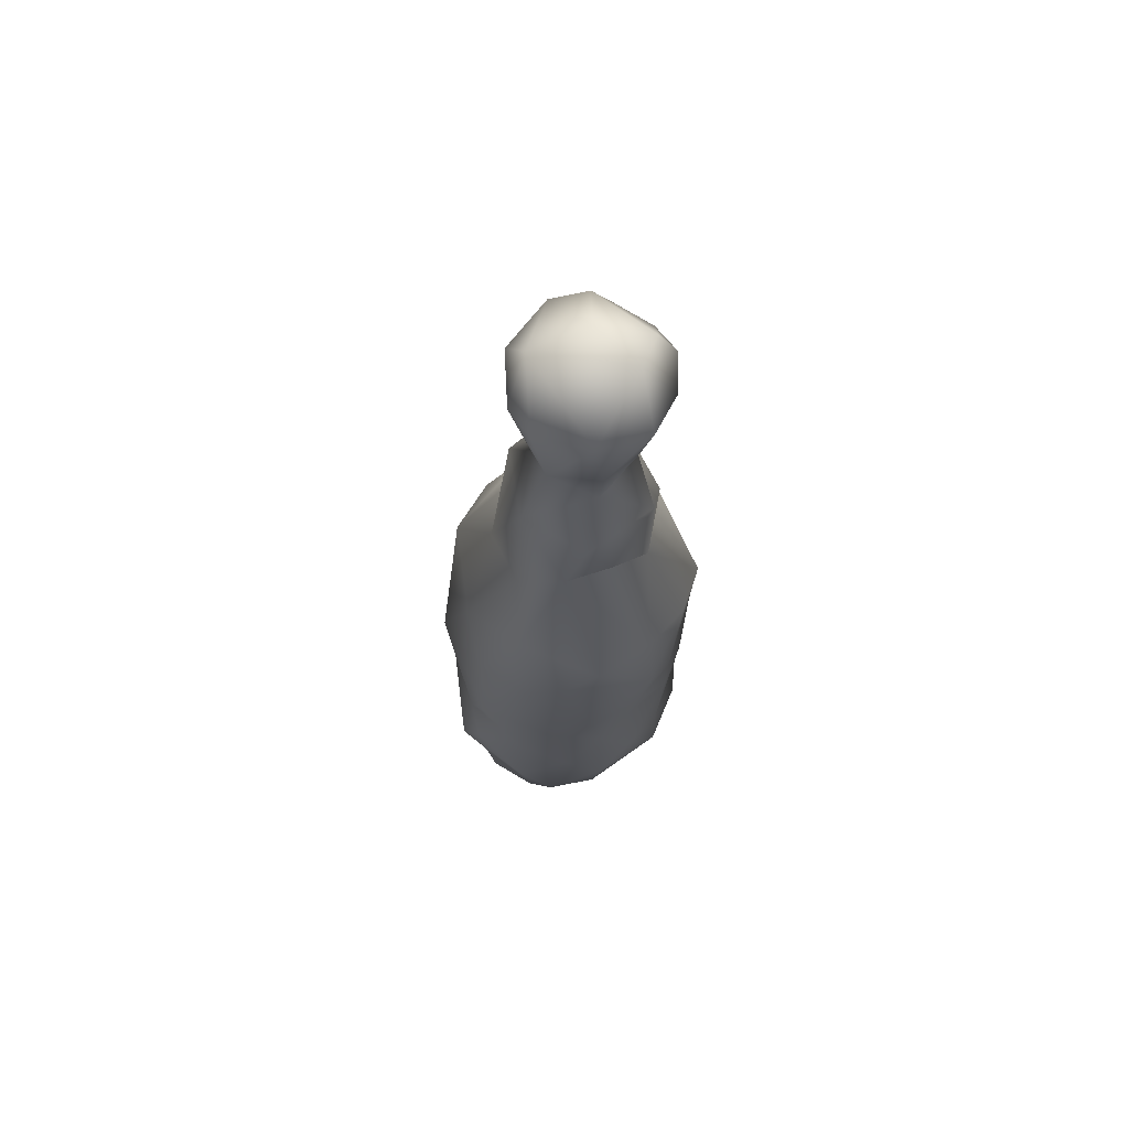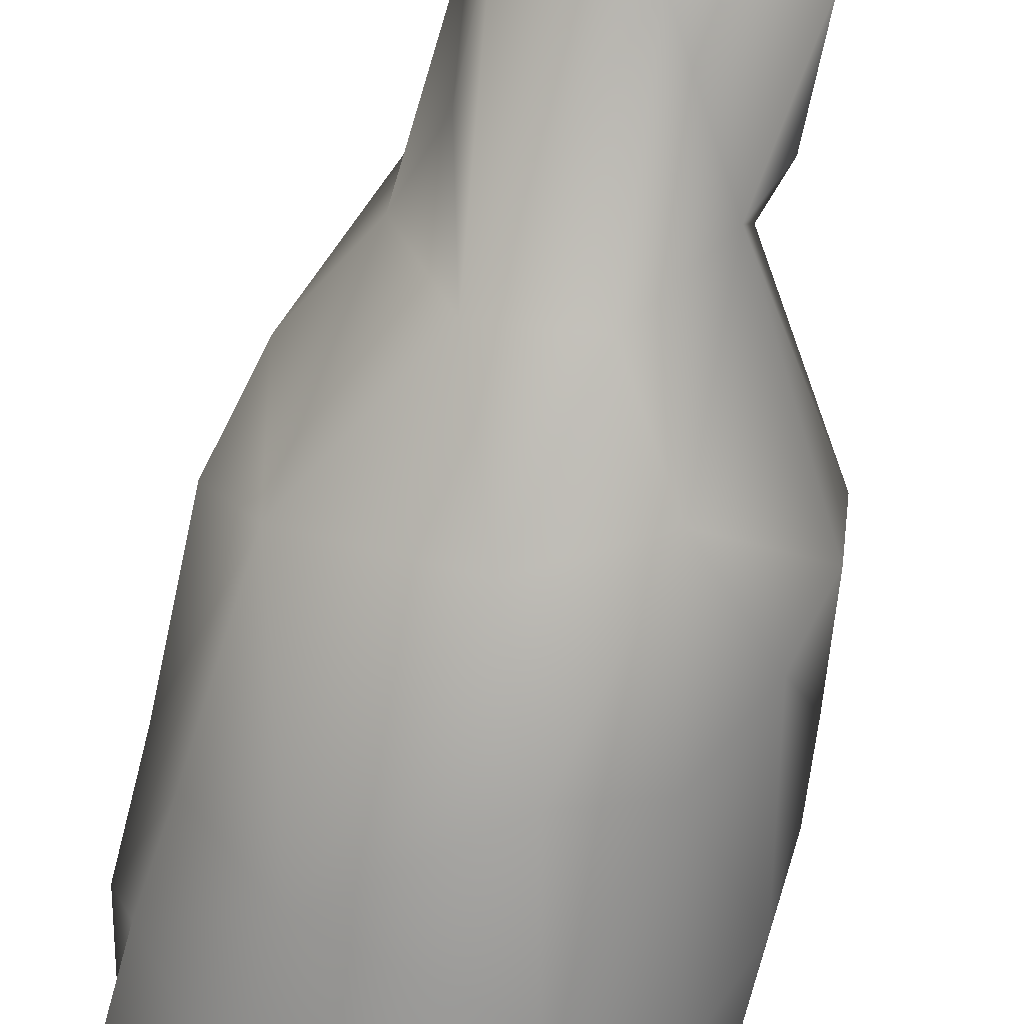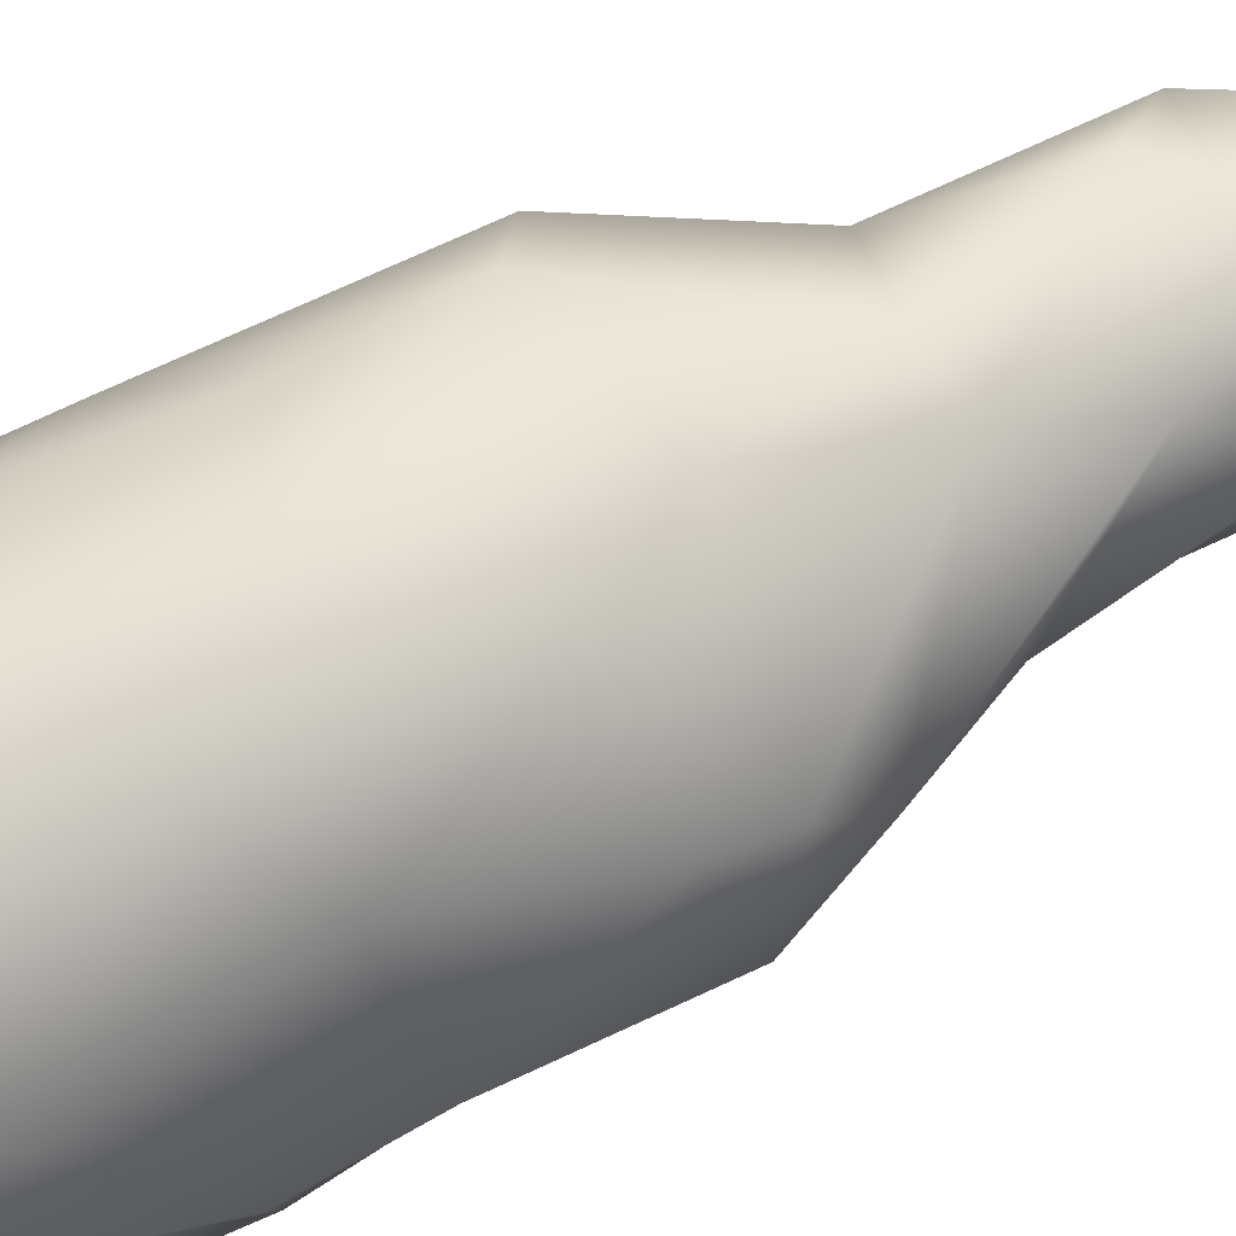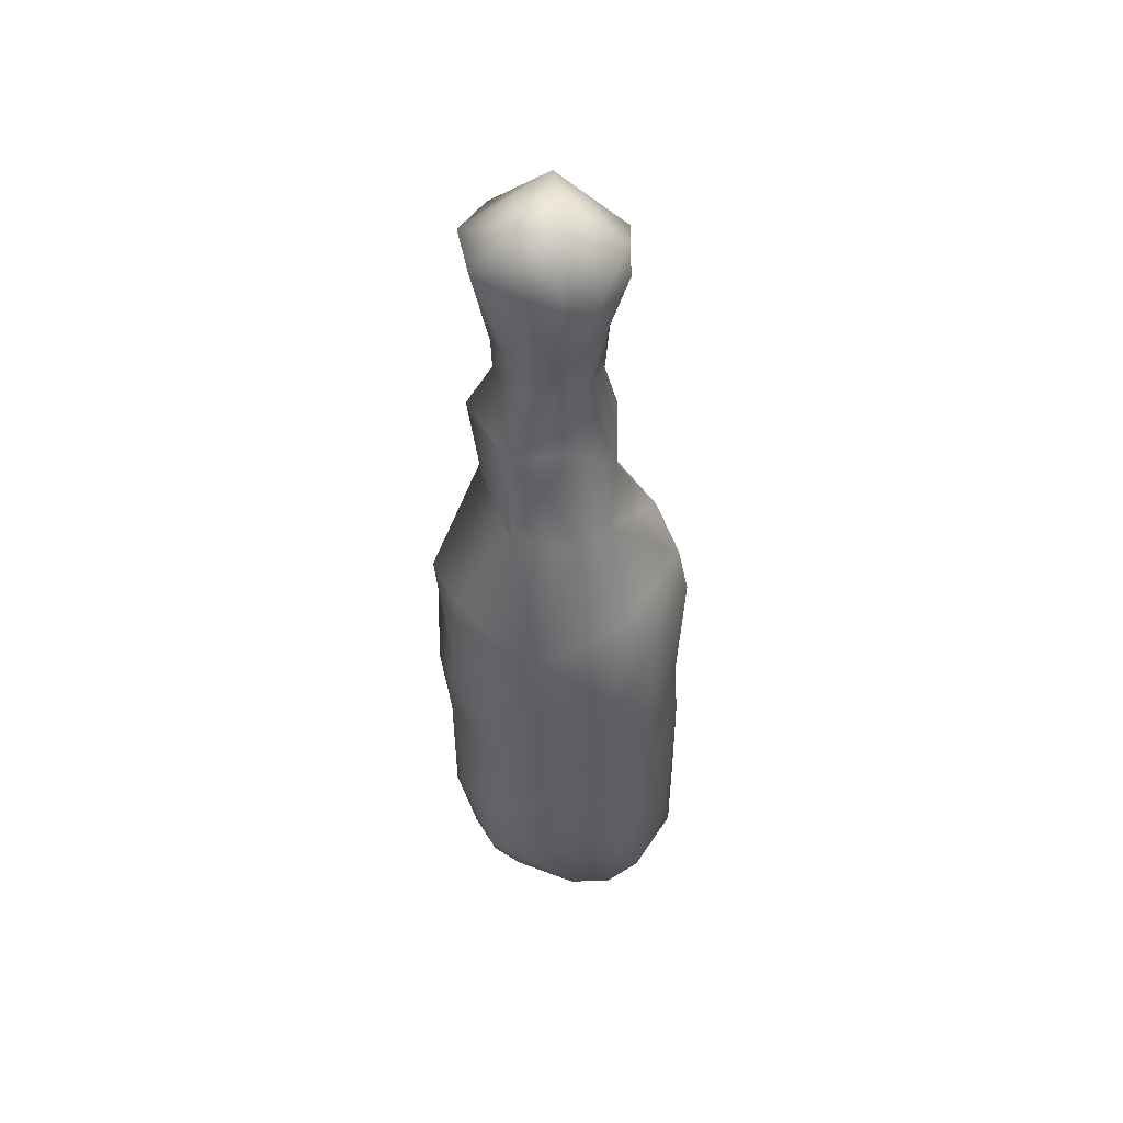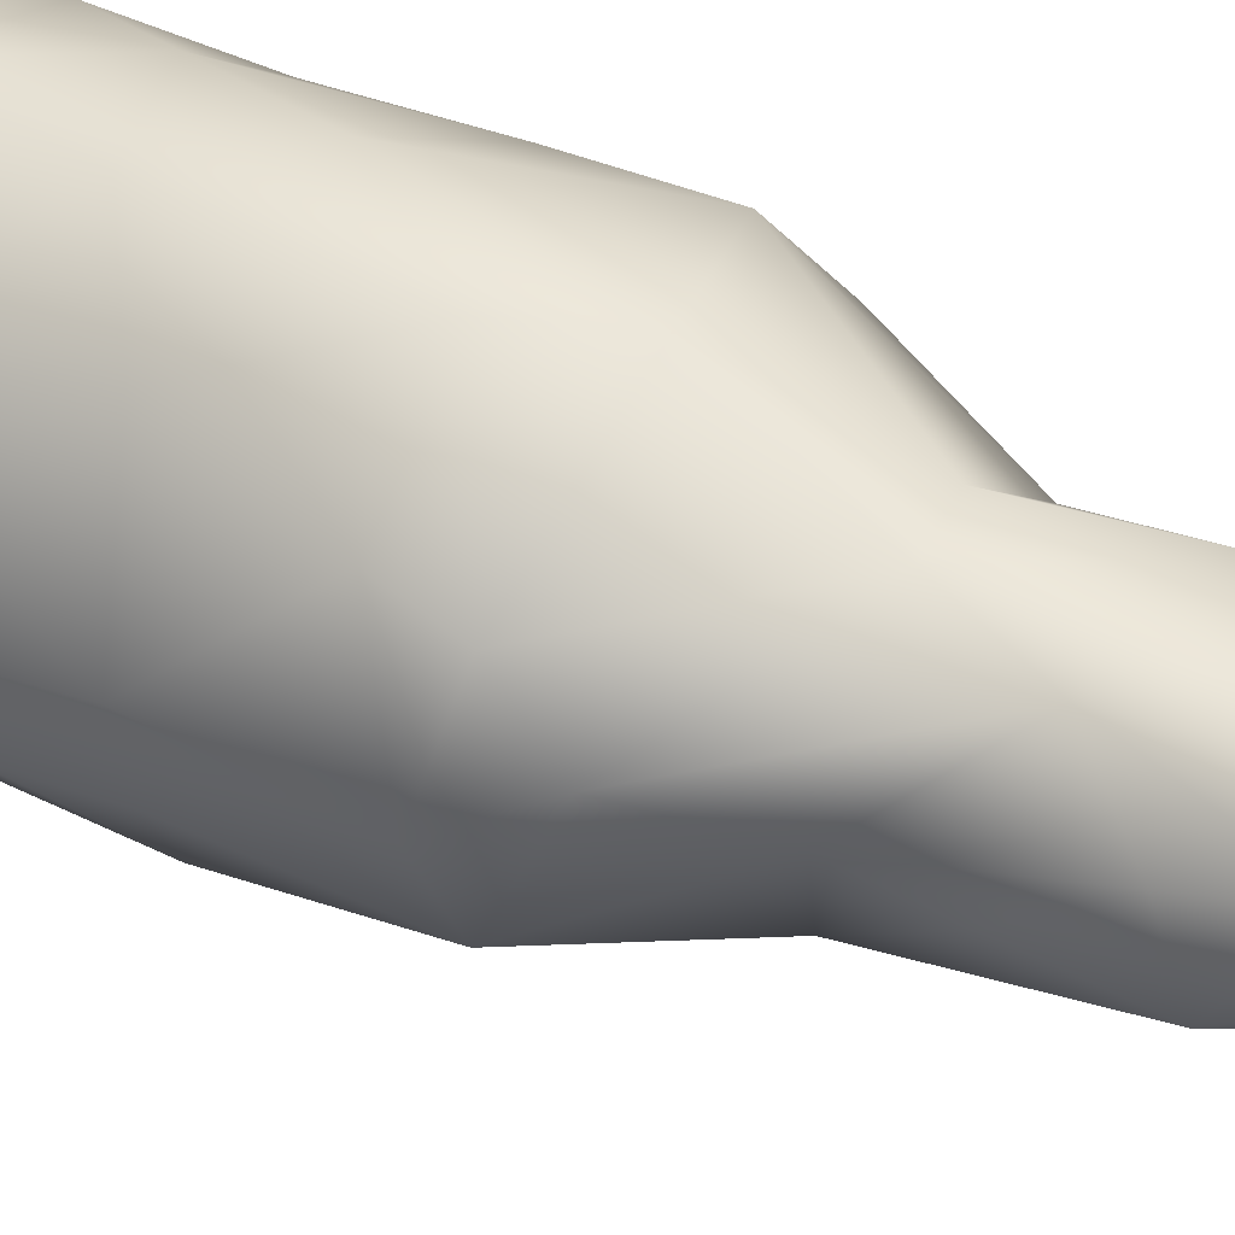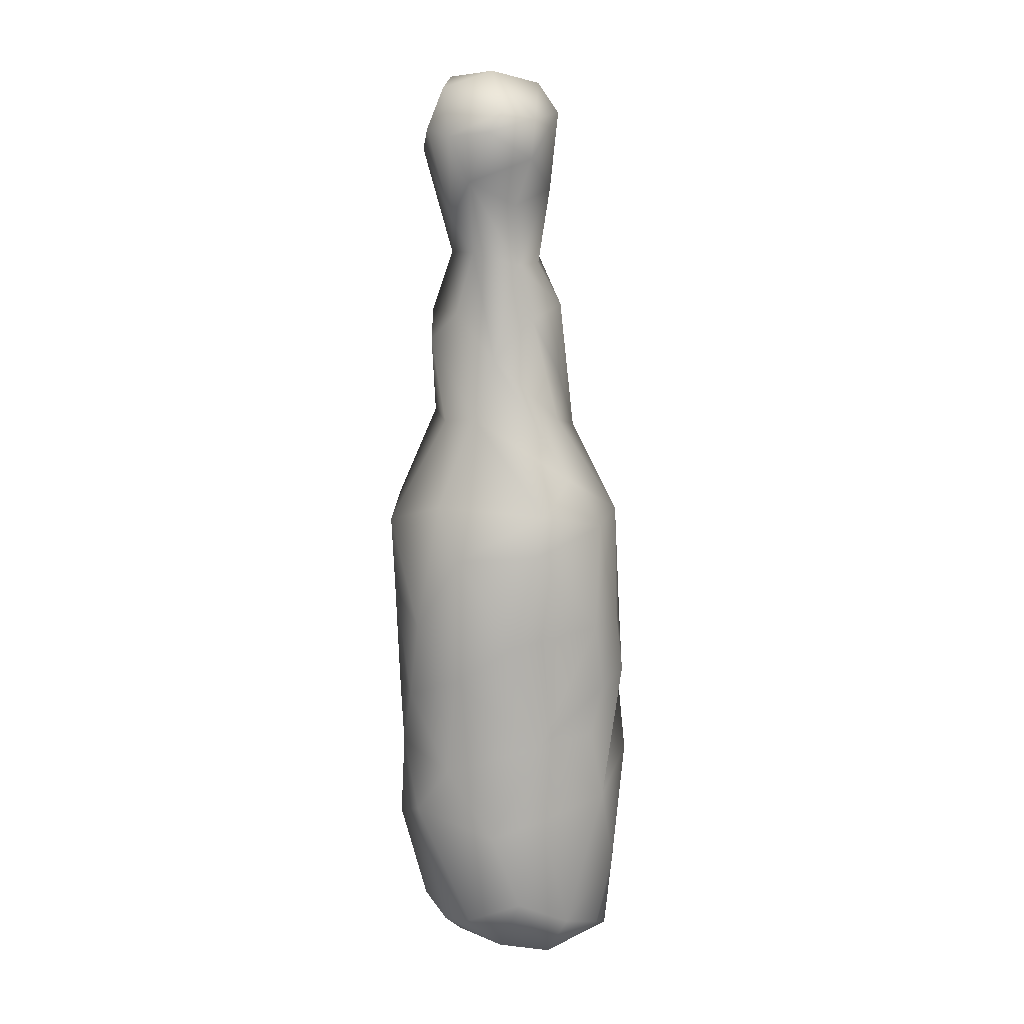
<metadata>
{"format":"obj","ext":"obj","renderer":"f3d","projection":"perspective","resolution":1024,"background":"white","views":[{"elev":67.3,"azim":54.1,"up":"+Z"},{"elev":-67.9,"azim":-8.8,"up":"+Y"},{"elev":69.8,"azim":-114.0,"up":"+Y"},{"elev":48.6,"azim":152.1,"up":"+Z"},{"elev":36.0,"azim":-56.4,"up":"+Y"},{"elev":12.1,"azim":-136.5,"up":"+Z"}]}
</metadata>
<code>
v -0.0249 -0.001073 0.04808
v 0.002582 -0.02198 0.0903
v 0.01187 -9.8e-05 0.01794
v 0.01619 0.003029 0.02371
v 0.01961 -0.006784 0.06327
v 0.02243 -0.000194 0.08165
v -0.006022 0.02337 0.05459
v 0.01954 0.01098 0.1053
v -0.01273 -0.000639 0.1221
v -0.009583 -0.004225 0.1311
v -0.007399 -0.006337 0.1802
v 0.000472 0.003657 0.188
v -0.002385 0.02155 0.1065
v -0.000334 0.009786 0.1541
v -0.002233 0.01267 0.1674
v -0.004326 -0.01848 0.01615
v -0.01222 -0.01701 0.02021
v -0.01855 -0.009562 0.01615
v 8.2e-05 -0.01957 0.01937
v -0.0228 -0.002094 0.01994
v -0.01586 -0.01653 0.04113
v -0.003987 -0.02056 0.02926
v -0.02195 -0.007774 0.03164
v 0.001588 -0.02342 0.05043
v -0.002948 -0.02442 0.0433
v -0.000903 -0.02282 0.06316
v -0.01786 -0.01614 0.05262
v -0.01511 -0.01744 0.06439
v -0.02278 -0.009137 0.07185
v -0.01265 -0.02018 0.07914
v -0.02101 -0.009355 0.08225
v -0.002779 -0.02015 0.1053
v -0.01809 -0.01199 0.1035
v -0.007313 -0.0113 0.1194
v -0.008883 -0.005664 0.1438
v -0.005051 -0.003388 0.1517
v -0.002004 -0.00586 0.1544
v -0.007534 -0.003938 0.166
v -0.01904 0.008403 0.01615
v -0.02256 0.006661 0.02295
v -0.01805 0.01564 0.02781
v -0.01181 0.01466 0.01717
v -0.008295 0.01977 0.02299
v -0.02056 0.01203 0.04493
v -0.02032 0.01233 0.06004
v -0.01432 0.0196 0.04183
v -0.02307 0.00057 0.06082
v -0.02463 -0.001045 0.07036
v -0.02353 -0.000308 0.08261
v -0.01694 0.01621 0.08014
v -0.008285 0.02328 0.07309
v -0.02019 0.01322 0.09804
v -0.007995 0.02212 0.09692
v -0.02257 -0.002315 0.102
v -0.01974 0.01035 0.1054
v -0.003428 0.01303 0.1228
v -0.01906 0.00283 0.1112
v -0.009968 0.003373 0.1414
v -0.006275 0.01039 0.1341
v -0.006734 0.004465 0.1517
v -0.007211 0.005296 0.163
v -0.01066 0.004607 0.1716
v -0.006684 0.01208 0.1766
v -0.01097 0.003907 0.179
v -0.007802 0.009458 0.1804
v 0.008473 -0.01636 0.02062
v 0.0085 -0.009179 0.01615
v 0.01226 -0.008993 0.01927
v 0.01348 -0.01426 0.02712
v 0.01639 -0.005449 0.0236
v 0.01069 -0.01979 0.04057
v 0.01969 -0.006236 0.04005
v 0.01651 -0.01256 0.04982
v 0.0107 -0.01917 0.05816
v 0.01538 -0.01537 0.0702
v 0.02047 -0.009123 0.07752
v 0.004875 -0.02378 0.07533
v 0.01773 -0.01331 0.09863
v 0.01179 -0.01778 0.09075
v 0.02075 -0.008321 0.1049
v 0.009038 -0.01742 0.1097
v 0.002747 -0.01293 0.1204
v 0.002188 -0.01132 0.1436
v 0.0101 -0.008093 0.1275
v 0.01353 -0.001039 0.1305
v 0.01362 -0.006197 0.1438
v 0.01057 -0.001818 0.1542
v 0.004222 -0.007386 0.1579
v 0.01095 -0.001485 0.1603
v 0.000155 -0.01125 0.1784
v 0.005961 -0.01138 0.1793
v 0.01395 -0.00557 0.1809
v -0.002673 -0.005871 0.1858
v 0.00696 0.003629 0.01615
v 0.000831 0.01313 0.01615
v 0.01272 0.007145 0.02137
v 0.01905 0.008301 0.0351
v 0.006031 0.01787 0.02408
v -0.001506 0.01976 0.02136
v 0.01422 0.01686 0.0395
v 0.001488 0.02424 0.04525
v 0.02051 0.00056 0.04845
v 0.01909 0.008034 0.04868
v 0.009089 0.02062 0.05685
v 0.01919 0.009398 0.06776
v 0.004079 0.0234 0.06849
v 0.01506 0.01604 0.06842
v 0.0226 0.002426 0.08927
v 0.01974 0.009057 0.07942
v 0.02155 0.002048 0.1061
v 0.00154 0.0237 0.08243
v 0.01269 0.01915 0.08735
v 0.01354 0.01927 0.1015
v 0.003469 0.01389 0.1216
v 0.01244 0.007732 0.1224
v 0.008999 0.01206 0.1372
v 0.01297 0.007643 0.1424
v 0.002316 0.01181 0.1424
v 0.004835 0.01053 0.1603
v 0.007353 0.007793 0.1539
v 0.01115 0.00514 0.1623
v 0.0108 0.012 0.1735
v 0.006633 0.01497 0.1772
v 0.000574 0.01526 0.1758
v 0.005875 0.01144 0.1848
v 0.009486 0.005771 0.187
v 0.01635 0.003252 0.1796
f 17 18 16
f 17 16 19
f 22 17 19
f 17 23 18
f 18 23 20
f 23 40 20
f 23 17 21
f 25 21 22
f 17 22 21
f 21 25 27
f 40 23 1
f 26 25 24
f 28 25 26
f 28 27 25
f 23 21 27
f 23 27 1
f 28 1 27
f 28 30 29
f 28 26 30
f 28 29 1
f 47 1 29
f 31 48 29
f 29 48 47
f 26 77 30
f 30 77 2
f 48 31 49
f 30 31 29
f 2 32 30
f 31 30 33
f 31 33 49
f 33 54 49
f 30 32 33
f 33 32 34
f 54 33 57
f 33 9 57
f 33 34 9
f 34 10 9
f 32 82 34
f 34 35 10
f 34 83 35
f 35 37 36
f 35 83 37
f 35 58 10
f 36 37 38
f 60 36 38
f 37 90 38
f 38 90 11
f 38 11 62
f 62 11 64
f 93 64 11
f 39 20 40
f 39 40 41
f 41 42 39
f 41 43 42
f 43 99 42
f 1 44 40
f 40 44 41
f 44 46 41
f 41 46 43
f 46 101 43
f 44 1 45
f 45 46 44
f 101 46 7
f 7 46 45
f 1 47 45
f 45 47 48
f 7 45 51
f 50 51 45
f 48 49 45
f 45 49 50
f 49 52 50
f 49 54 52
f 50 53 51
f 52 53 50
f 111 51 53
f 54 57 55
f 52 54 55
f 56 55 57
f 55 53 52
f 53 55 13
f 55 56 13
f 57 9 59
f 59 56 57
f 9 10 58
f 9 58 59
f 60 59 58
f 60 58 35
f 36 60 35
f 60 14 59
f 60 38 61
f 61 15 60
f 14 60 15
f 61 38 62
f 61 62 15
f 15 62 63
f 64 63 62
f 63 64 65
f 63 124 15
f 65 64 12
f 12 64 93
f 124 63 65
f 66 19 16
f 66 16 67
f 68 66 67
f 68 69 66
f 68 67 3
f 3 67 94
f 68 70 69
f 4 70 3
f 68 3 70
f 19 66 22
f 22 66 25
f 66 71 25
f 66 69 71
f 73 71 69
f 69 70 72
f 69 72 73
f 71 24 25
f 71 74 24
f 73 74 71
f 73 75 74
f 73 72 5
f 102 5 72
f 24 74 26
f 73 5 75
f 76 75 5
f 6 76 5
f 77 26 74
f 79 2 77
f 79 77 75
f 74 75 77
f 76 79 75
f 32 2 81
f 2 79 81
f 79 78 81
f 78 79 76
f 76 108 78
f 76 6 108
f 80 78 108
f 82 32 81
f 80 81 78
f 84 82 81
f 34 82 83
f 82 84 83
f 84 81 80
f 110 84 80
f 110 115 84
f 84 115 85
f 86 83 84
f 85 86 84
f 83 88 37
f 86 87 83
f 87 88 83
f 37 88 90
f 87 89 88
f 88 91 90
f 92 91 88
f 89 92 88
f 90 93 11
f 91 93 90
f 93 91 92
f 92 89 127
f 126 93 92
f 3 94 96
f 98 96 95
f 94 95 96
f 96 4 3
f 4 97 70
f 97 4 96
f 96 98 97
f 98 95 99
f 70 97 72
f 97 98 100
f 72 97 102
f 103 102 97
f 100 103 97
f 99 43 101
f 101 98 99
f 98 101 100
f 103 107 105
f 7 104 101
f 101 104 100
f 100 104 103
f 104 107 103
f 102 105 5
f 102 103 105
f 5 105 6
f 105 107 109
f 106 107 104
f 7 51 106
f 106 104 7
f 106 51 111
f 105 109 6
f 109 108 6
f 112 109 107
f 111 112 106
f 106 112 107
f 109 112 113
f 8 108 109
f 113 8 109
f 108 110 80
f 108 8 110
f 111 113 112
f 111 53 13
f 13 113 111
f 8 113 115
f 13 114 113
f 115 113 114
f 56 114 13
f 114 116 115
f 110 8 115
f 115 117 85
f 56 59 118
f 114 56 116
f 118 116 56
f 117 116 118
f 116 117 115
f 85 117 86
f 117 87 86
f 117 120 87
f 14 118 59
f 117 118 120
f 121 89 87
f 87 120 121
f 14 120 118
f 120 14 119
f 15 119 14
f 120 119 122
f 122 121 120
f 123 119 124
f 15 124 119
f 122 119 123
f 127 89 121
f 122 127 121
f 127 126 92
f 65 125 124
f 125 123 124
f 65 12 125
f 122 123 125
f 125 126 122
f 126 127 122
f 93 126 12
f 125 12 126
f 99 95 42
f 20 39 18
f 42 95 39
f 94 67 95
f 67 16 95
f 39 95 18
f 95 16 18

</code>
